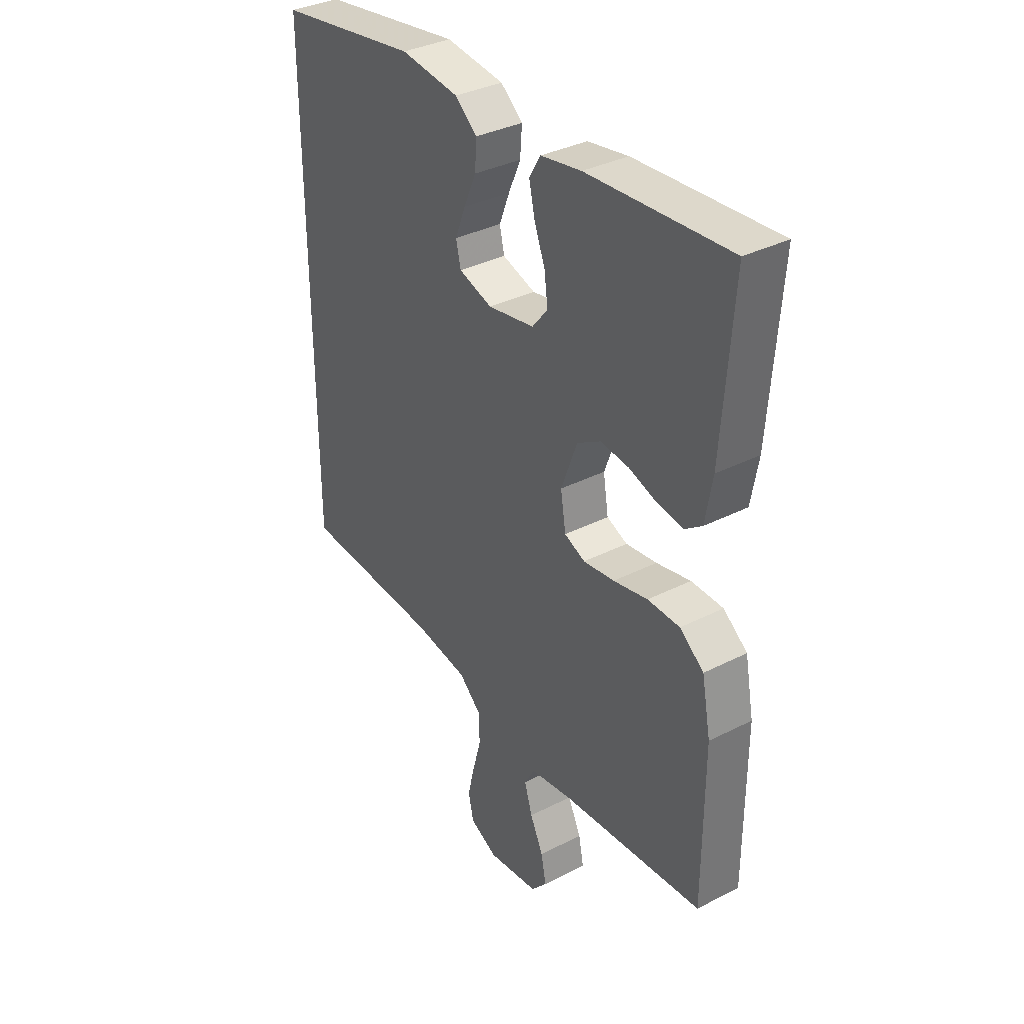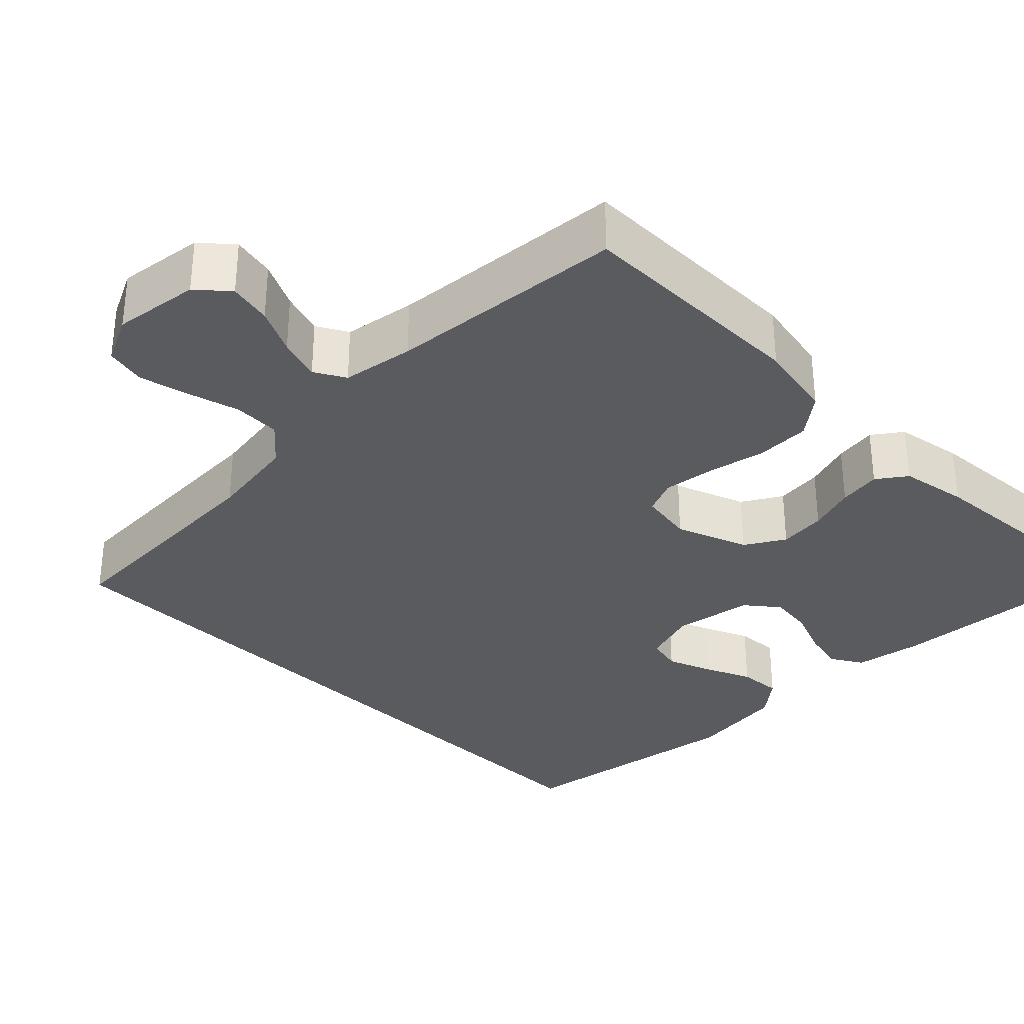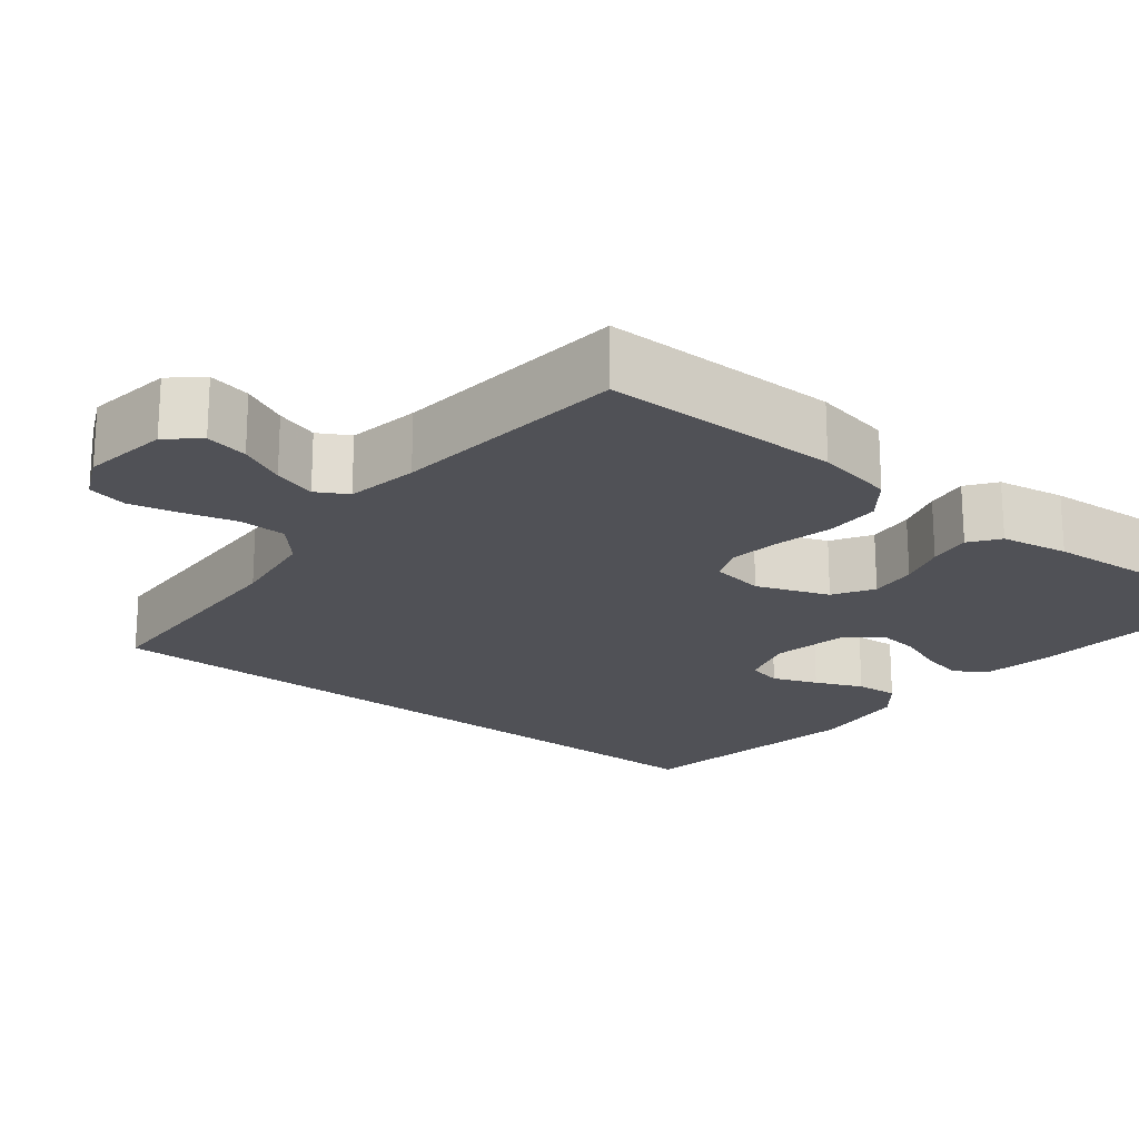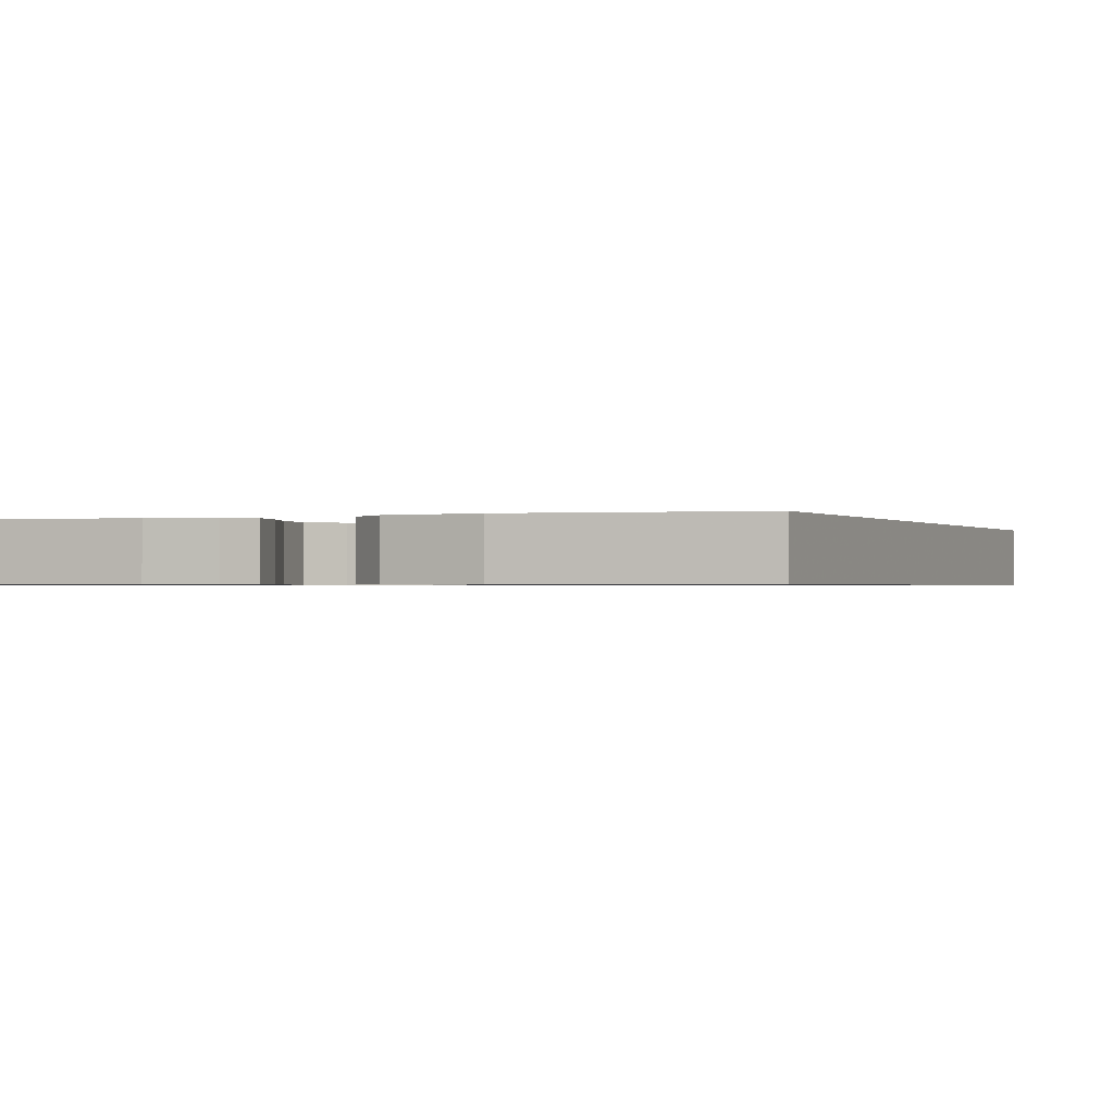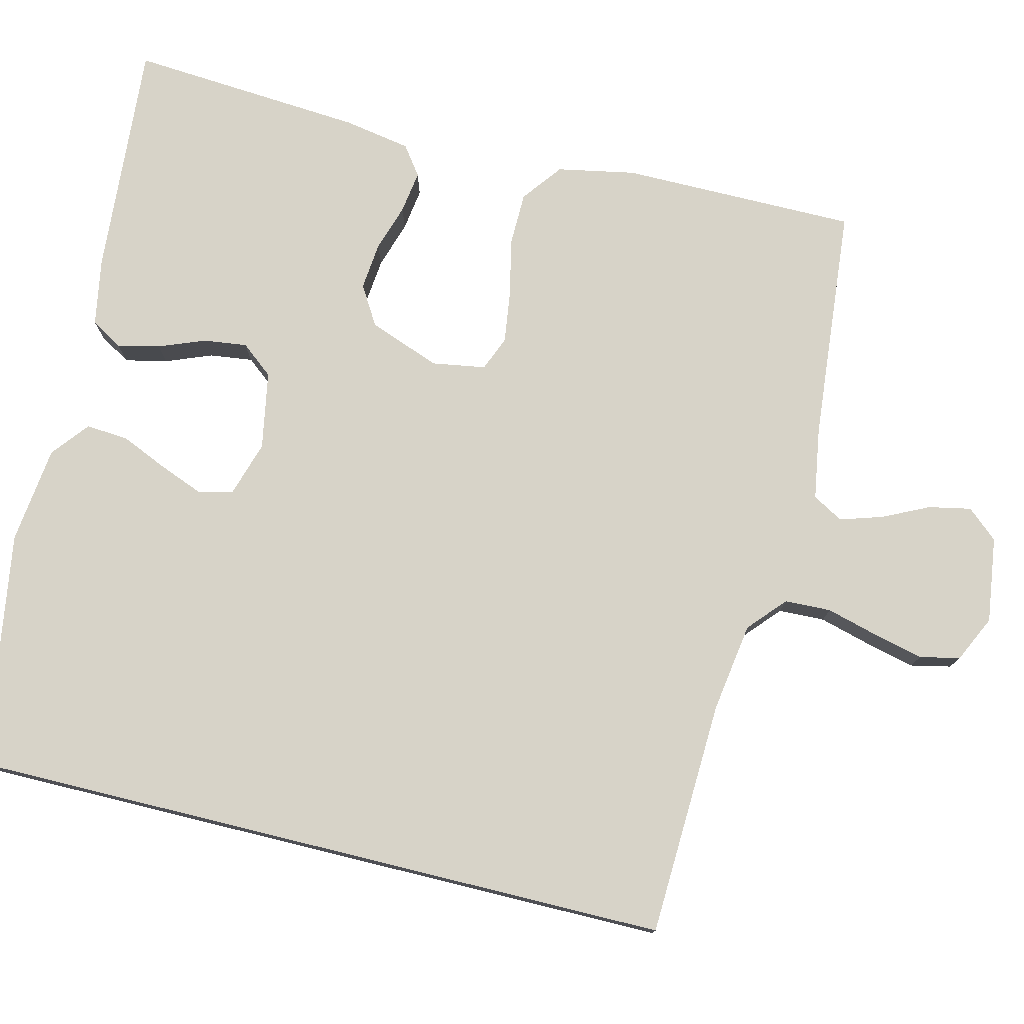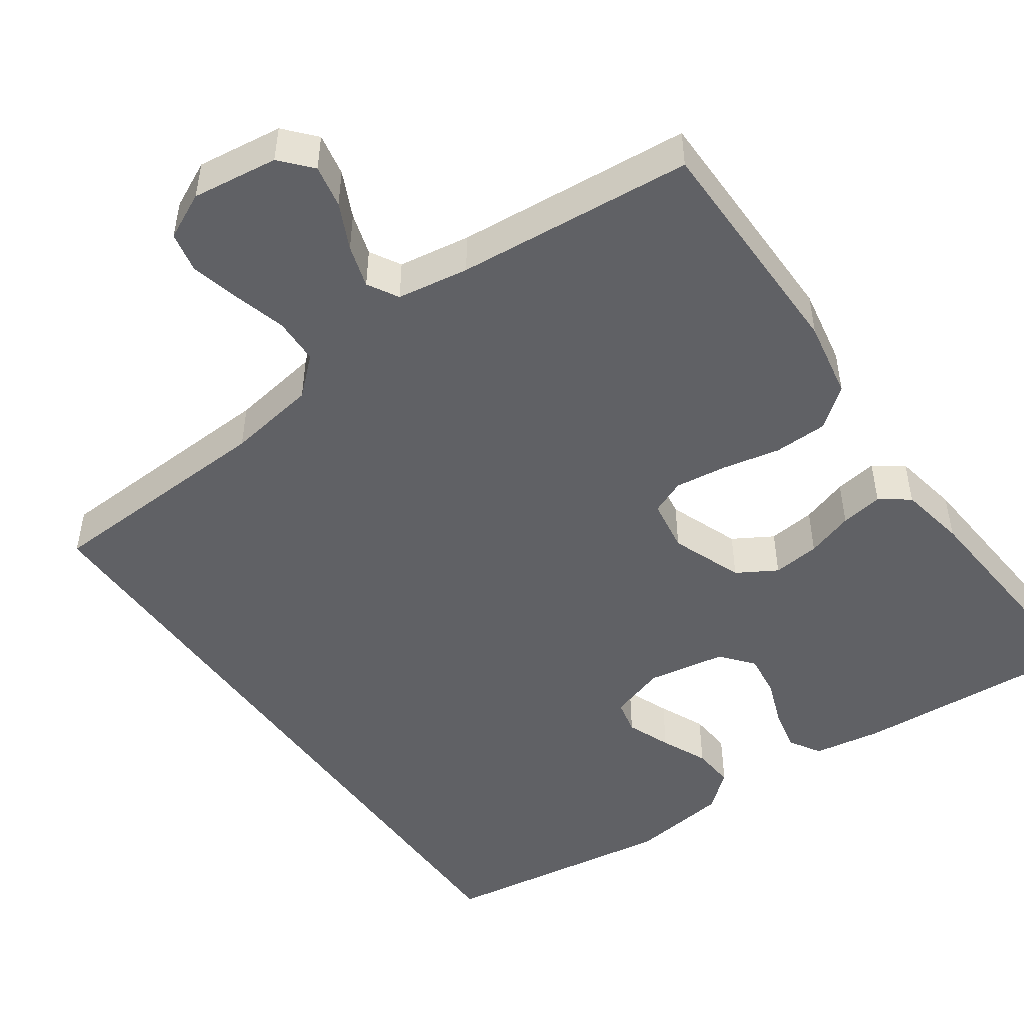
<metadata>
{"format":"obj","ext":"obj","renderer":"f3d","projection":"perspective","resolution":1024,"background":"white","views":[{"elev":35.4,"azim":-124.0,"up":"+Z"},{"elev":-33.0,"azim":-135.0,"up":"+Y"},{"elev":-20.4,"azim":-128.7,"up":"+Y"},{"elev":-0.7,"azim":23.7,"up":"+Y"},{"elev":77.1,"azim":103.8,"up":"+Y"},{"elev":-49.0,"azim":-144.5,"up":"+Y"}]}
</metadata>
<code>
v -0.5 0.07 -0.5
v -0.5 0.07 -0.2
v -0.481 0.07 -0.101
v -0.43 0.07 -0.062
v -0.362 0.07 -0.061
v -0.289 0.07 -0.077
v -0.223 0.07 -0.086
v -0.179 0.07 -0.068
v -0.168 0.07 0
v -0.202 0.07 0.091
v -0.252 0.07 0.121
v -0.312 0.07 0.115
v -0.372 0.07 0.096
v -0.426 0.07 0.088
v -0.463 0.07 0.115
v -0.478 0.07 0.2
v -0.5 0.07 0.5
v -0.2 0.07 0.478
v -0.114 0.07 0.463
v -0.09 0.07 0.423
v -0.102 0.07 0.369
v -0.125 0.07 0.31
v -0.132 0.07 0.255
v -0.099 0.07 0.214
v 0 0.07 0.196
v 0.071 0.07 0.218
v 0.081 0.07 0.262
v 0.059 0.07 0.318
v 0.033 0.07 0.377
v 0.029 0.07 0.431
v 0.076 0.07 0.469
v 0.2 0.07 0.484
v 0.5 0.07 0.437
v 0.5 0.07 -0.464
v 0.2 0.07 -0.476
v 0.086 0.07 -0.493
v 0.039 0.07 -0.535
v 0.037 0.07 -0.594
v 0.055 0.07 -0.66
v 0.07 0.07 -0.723
v 0.059 0.07 -0.774
v 0 0.07 -0.802
v -0.109 0.07 -0.787
v -0.143 0.07 -0.748
v -0.132 0.07 -0.694
v -0.104 0.07 -0.636
v -0.087 0.07 -0.582
v -0.109 0.07 -0.543
v -0.2 0.07 -0.528
v -0.5 0 -0.5
v -0.5 0 -0.2
v -0.481 0 -0.101
v -0.43 0 -0.062
v -0.362 0 -0.061
v -0.289 0 -0.077
v -0.223 0 -0.086
v -0.179 0 -0.068
v -0.168 0 0
v -0.202 0 0.091
v -0.252 0 0.121
v -0.312 0 0.115
v -0.372 0 0.096
v -0.426 0 0.088
v -0.463 0 0.115
v -0.478 0 0.2
v -0.5 0 0.5
v -0.2 0 0.478
v -0.114 0 0.463
v -0.09 0 0.423
v -0.102 0 0.369
v -0.125 0 0.31
v -0.132 0 0.255
v -0.099 0 0.214
v 0 0 0.196
v 0.071 0 0.218
v 0.081 0 0.262
v 0.059 0 0.318
v 0.033 0 0.377
v 0.029 0 0.431
v 0.076 0 0.469
v 0.2 0 0.484
v 0.5 0 0.437
v 0.5 0 -0.464
v 0.2 0 -0.476
v 0.086 0 -0.493
v 0.039 0 -0.535
v 0.037 0 -0.594
v 0.055 0 -0.66
v 0.07 0 -0.723
v 0.059 0 -0.774
v 0 0 -0.802
v -0.109 0 -0.787
v -0.143 0 -0.748
v -0.132 0 -0.694
v -0.104 0 -0.636
v -0.087 0 -0.582
v -0.109 0 -0.543
v -0.2 0 -0.528
f 44 45 46
f 43 44 46
f 42 43 46
f 41 42 46
f 40 41 46
f 39 40 46
f 38 39 46
f 37 38 46 47
f 36 37 47 48
f 33 34 35
f 32 33 35
f 31 32 35
f 28 29 30 31
f 27 28 31
f 27 31 35
f 26 27 35 36
f 20 21 22
f 19 20 22
f 18 19 22
f 17 18 22
f 16 17 22
f 15 16 22
f 14 15 22
f 13 14 22
f 12 13 22
f 11 12 22 23
f 10 11 23 24
f 4 5 6
f 3 4 6
f 2 3 6
f 1 2 6
f 49 1 6
f 49 6 7
f 36 48 49
f 26 36 49
f 25 26 49
f 9 10 24 25
f 8 9 25 49
f 7 8 49
f 95 94 93
f 95 93 92
f 95 92 91
f 95 91 90
f 95 90 89
f 95 89 88
f 95 88 87
f 96 95 87 86
f 97 96 86 85
f 84 83 82
f 84 82 81
f 84 81 80
f 80 79 78 77
f 80 77 76
f 84 80 76
f 85 84 76 75
f 71 70 69
f 71 69 68
f 71 68 67
f 71 67 66
f 71 66 65
f 71 65 64
f 71 64 63
f 71 63 62
f 71 62 61
f 72 71 61 60
f 73 72 60 59
f 55 54 53
f 55 53 52
f 55 52 51
f 55 51 50
f 55 50 98
f 56 55 98
f 98 97 85
f 98 85 75
f 98 75 74
f 74 73 59 58
f 98 74 58 57
f 98 57 56
f 1 50 51 2
f 2 51 52 3
f 3 52 53 4
f 4 53 54 5
f 5 54 55 6
f 6 55 56 7
f 7 56 57 8
f 8 57 58 9
f 9 58 59 10
f 10 59 60 11
f 11 60 61 12
f 12 61 62 13
f 13 62 63 14
f 14 63 64 15
f 15 64 65 16
f 16 65 66 17
f 17 66 67 18
f 18 67 68 19
f 19 68 69 20
f 20 69 70 21
f 21 70 71 22
f 22 71 72 23
f 23 72 73 24
f 24 73 74 25
f 25 74 75 26
f 26 75 76 27
f 27 76 77 28
f 28 77 78 29
f 29 78 79 30
f 30 79 80 31
f 31 80 81 32
f 32 81 82 33
f 33 82 83 34
f 34 83 84 35
f 35 84 85 36
f 36 85 86 37
f 37 86 87 38
f 38 87 88 39
f 39 88 89 40
f 40 89 90 41
f 41 90 91 42
f 42 91 92 43
f 43 92 93 44
f 44 93 94 45
f 45 94 95 46
f 46 95 96 47
f 47 96 97 48
f 48 97 98 49
f 49 98 50 1

</code>
